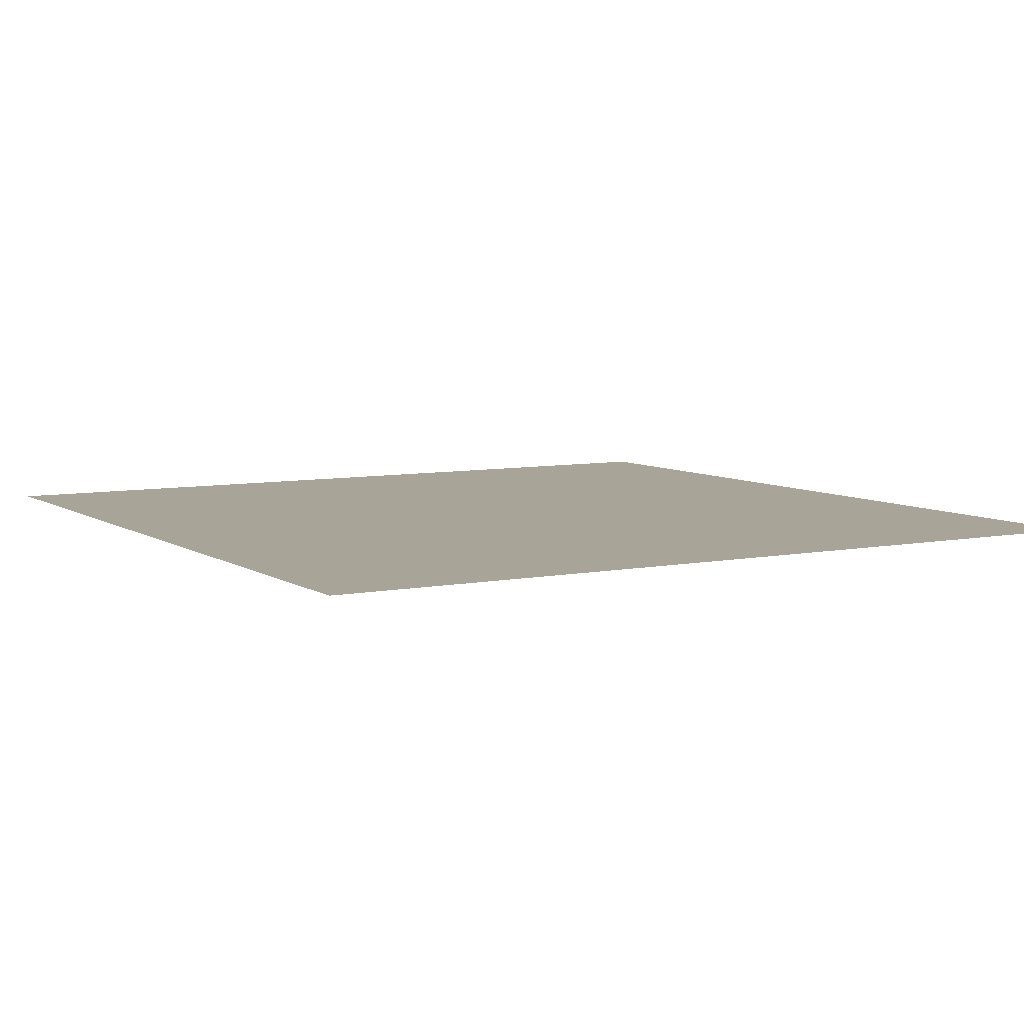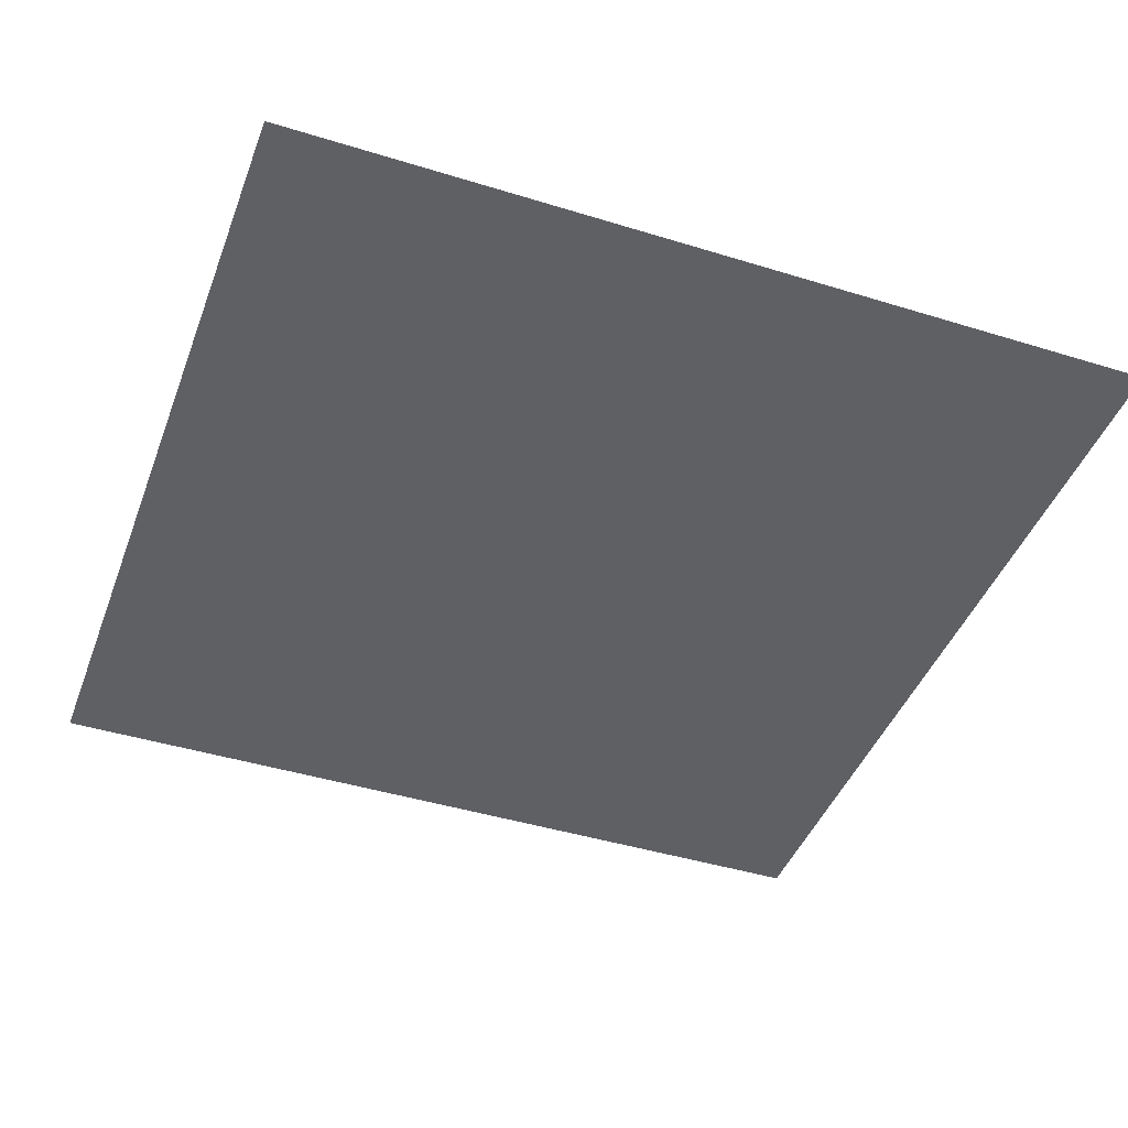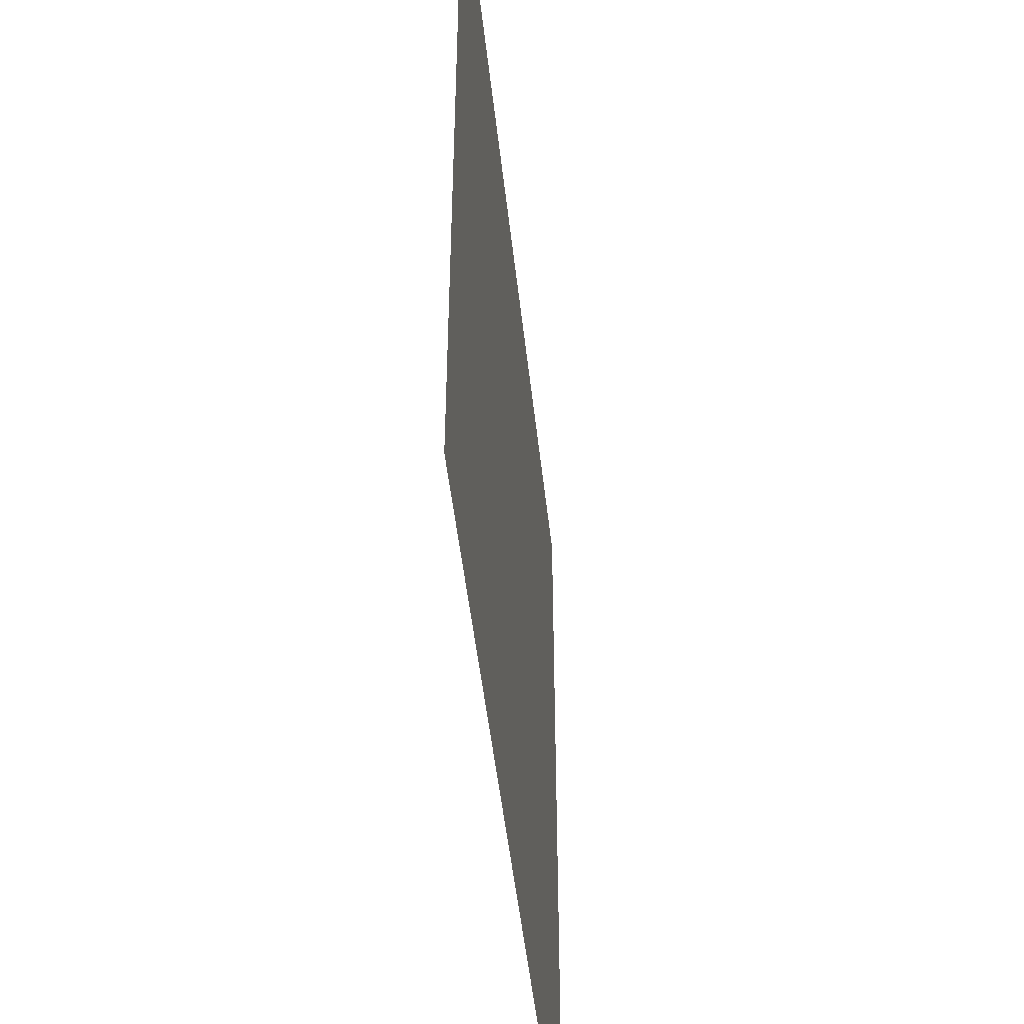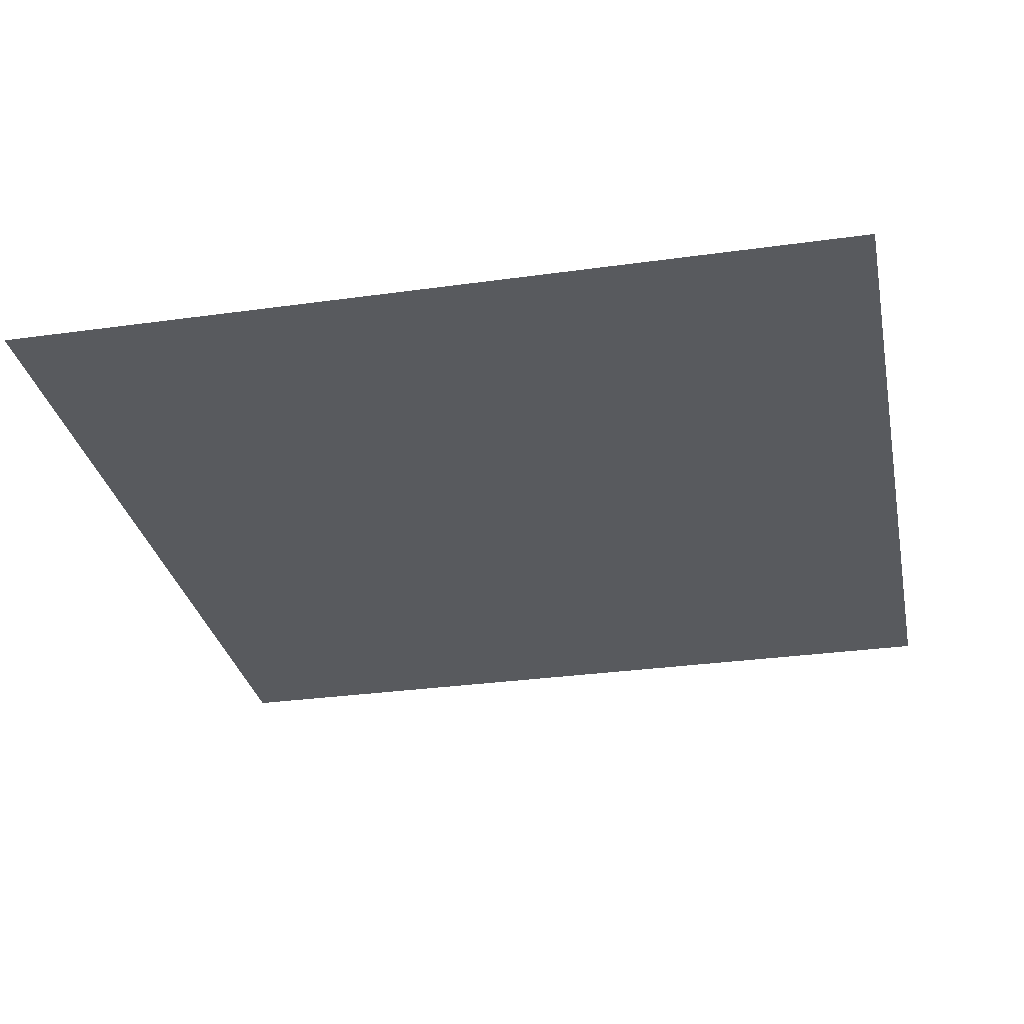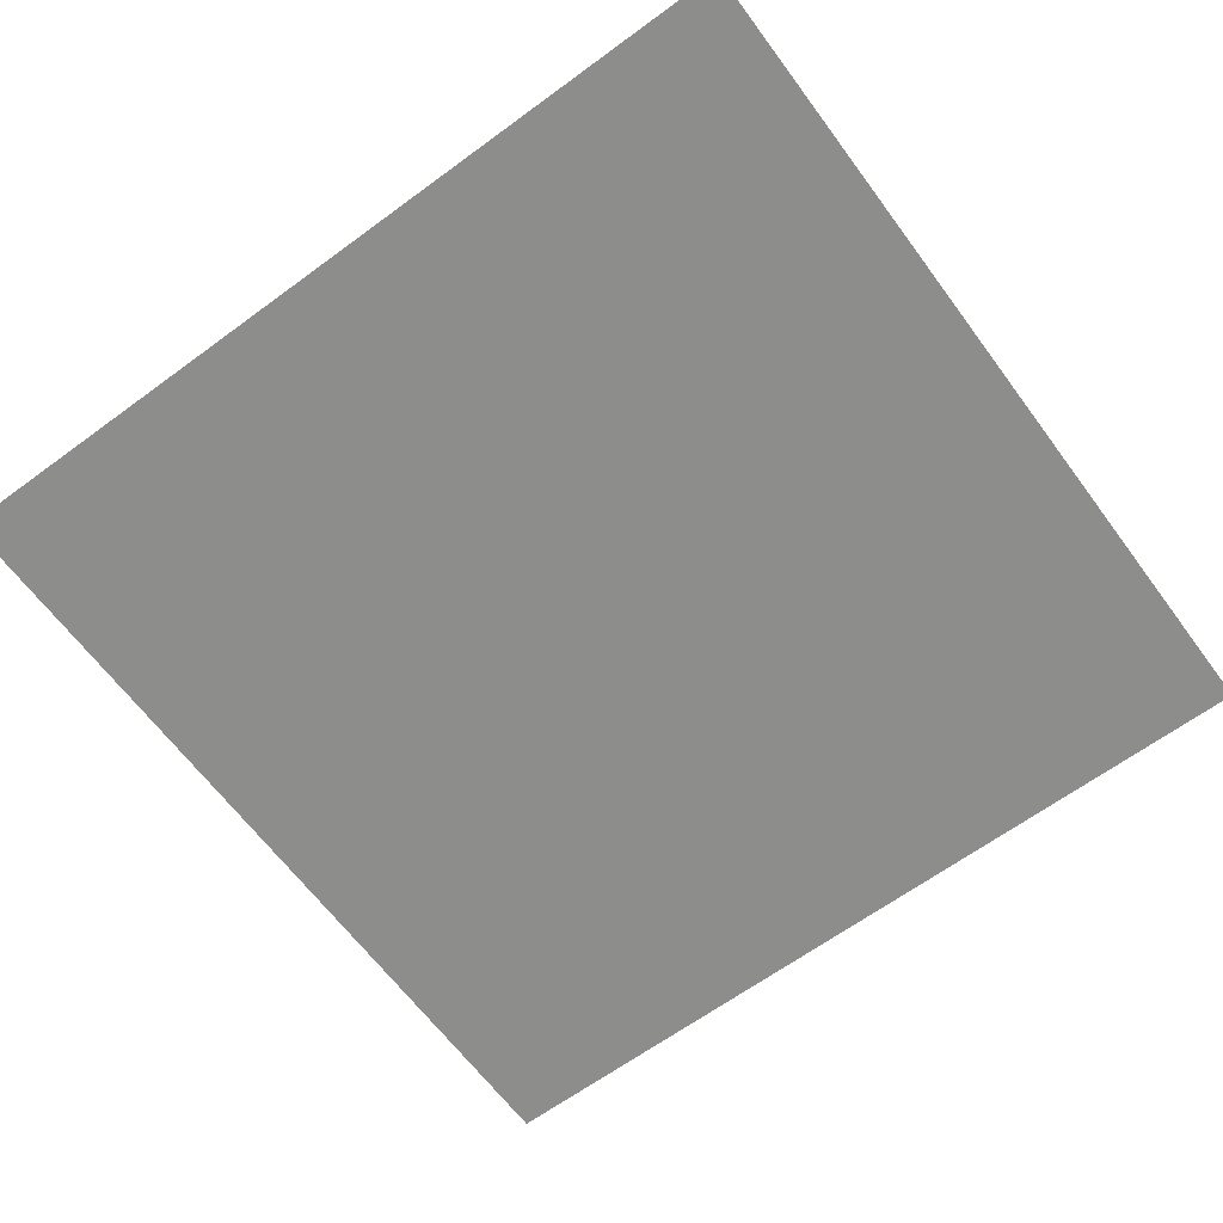
<metadata>
{"format":"obj","ext":"obj","renderer":"f3d","projection":"perspective","resolution":1024,"background":"white","views":[{"elev":7.0,"azim":-30.1,"up":"+Y"},{"elev":-43.6,"azim":160.0,"up":"+Y"},{"elev":-49.0,"azim":-83.8,"up":"+Z"},{"elev":-30.6,"azim":101.4,"up":"+Y"},{"elev":-64.4,"azim":36.5,"up":"+Y"}]}
</metadata>
<code>
o Grid
v -1.836 0 1.836
v -1.428 0 1.836
v -1.02 0 1.836
v -0.6121 0 1.836
v -0.204 0 1.836
v 0.204 0 1.836
v 0.6121 0 1.836
v 1.02 0 1.836
v 1.428 0 1.836
v 1.836 0 1.836
v -1.836 0 1.428
v -1.428 0 1.428
v -1.02 0 1.428
v -0.6121 0 1.428
v -0.204 0 1.428
v 0.204 0 1.428
v 0.6121 0 1.428
v 1.02 0 1.428
v 1.428 0 1.428
v 1.836 0 1.428
v -1.836 0 1.02
v -1.428 0 1.02
v -1.02 0 1.02
v -0.6121 0 1.02
v -0.204 0 1.02
v 0.204 0 1.02
v 0.6121 0 1.02
v 1.02 0 1.02
v 1.428 0 1.02
v 1.836 0 1.02
v -1.836 0 0.6121
v -1.428 0 0.6121
v -1.02 0 0.6121
v -0.6121 0 0.6121
v -0.204 0 0.6121
v 0.204 0 0.6121
v 0.6121 0 0.6121
v 1.02 0 0.6121
v 1.428 0 0.6121
v 1.836 0 0.6121
v -1.836 0 0.204
v -1.428 0 0.204
v -1.02 0 0.204
v -0.6121 0 0.204
v -0.204 0 0.204
v 0.204 0 0.204
v 0.6121 0 0.204
v 1.02 0 0.204
v 1.428 0 0.204
v 1.836 0 0.204
v -1.836 0 -0.204
v -1.428 0 -0.204
v -1.02 0 -0.204
v -0.6121 0 -0.204
v -0.204 0 -0.204
v 0.204 0 -0.204
v 0.6121 0 -0.204
v 1.02 0 -0.204
v 1.428 0 -0.204
v 1.836 0 -0.204
v -1.836 0 -0.6121
v -1.428 0 -0.6121
v -1.02 0 -0.6121
v -0.6121 0 -0.6121
v -0.204 0 -0.6121
v 0.204 0 -0.6121
v 0.6121 0 -0.6121
v 1.02 0 -0.6121
v 1.428 0 -0.6121
v 1.836 0 -0.6121
v -1.836 0 -1.02
v -1.428 0 -1.02
v -1.02 0 -1.02
v -0.6121 0 -1.02
v -0.204 0 -1.02
v 0.204 0 -1.02
v 0.6121 0 -1.02
v 1.02 0 -1.02
v 1.428 0 -1.02
v 1.836 0 -1.02
v -1.836 0 -1.428
v -1.428 0 -1.428
v -1.02 0 -1.428
v -0.6121 0 -1.428
v -0.204 0 -1.428
v 0.204 0 -1.428
v 0.6121 0 -1.428
v 1.02 0 -1.428
v 1.428 0 -1.428
v 1.836 0 -1.428
v -1.836 0 -1.836
v -1.428 0 -1.836
v -1.02 0 -1.836
v -0.6121 0 -1.836
v -0.204 0 -1.836
v 0.204 0 -1.836
v 0.6121 0 -1.836
v 1.02 0 -1.836
v 1.428 0 -1.836
v 1.836 0 -1.836
f 2 12 11
f 3 13 12
f 4 14 13
f 5 15 14
f 6 16 15
f 7 17 16
f 8 18 17
f 9 19 18
f 10 20 19
f 12 22 21
f 13 23 22
f 14 24 23
f 15 25 24
f 16 26 25
f 17 27 26
f 18 28 27
f 19 29 28
f 20 30 29
f 22 32 31
f 23 33 32
f 24 34 33
f 25 35 34
f 26 36 35
f 27 37 36
f 28 38 37
f 29 39 38
f 30 40 39
f 32 42 41
f 33 43 42
f 34 44 43
f 35 45 44
f 36 46 45
f 37 47 46
f 38 48 47
f 39 49 48
f 40 50 49
f 42 52 51
f 43 53 52
f 44 54 53
f 45 55 54
f 46 56 55
f 47 57 56
f 48 58 57
f 49 59 58
f 50 60 59
f 52 62 61
f 53 63 62
f 54 64 63
f 55 65 64
f 56 66 65
f 57 67 66
f 58 68 67
f 59 69 68
f 60 70 69
f 62 72 71
f 63 73 72
f 64 74 73
f 65 75 74
f 66 76 75
f 67 77 76
f 68 78 77
f 69 79 78
f 70 80 79
f 72 82 81
f 73 83 82
f 74 84 83
f 75 85 84
f 76 86 85
f 77 87 86
f 78 88 87
f 79 89 88
f 80 90 89
f 82 92 91
f 83 93 92
f 84 94 93
f 85 95 94
f 86 96 95
f 87 97 96
f 88 98 97
f 89 99 98
f 90 100 99
f 1 2 11
f 2 3 12
f 3 4 13
f 4 5 14
f 5 6 15
f 6 7 16
f 7 8 17
f 8 9 18
f 9 10 19
f 11 12 21
f 12 13 22
f 13 14 23
f 14 15 24
f 15 16 25
f 16 17 26
f 17 18 27
f 18 19 28
f 19 20 29
f 21 22 31
f 22 23 32
f 23 24 33
f 24 25 34
f 25 26 35
f 26 27 36
f 27 28 37
f 28 29 38
f 29 30 39
f 31 32 41
f 32 33 42
f 33 34 43
f 34 35 44
f 35 36 45
f 36 37 46
f 37 38 47
f 38 39 48
f 39 40 49
f 41 42 51
f 42 43 52
f 43 44 53
f 44 45 54
f 45 46 55
f 46 47 56
f 47 48 57
f 48 49 58
f 49 50 59
f 51 52 61
f 52 53 62
f 53 54 63
f 54 55 64
f 55 56 65
f 56 57 66
f 57 58 67
f 58 59 68
f 59 60 69
f 61 62 71
f 62 63 72
f 63 64 73
f 64 65 74
f 65 66 75
f 66 67 76
f 67 68 77
f 68 69 78
f 69 70 79
f 71 72 81
f 72 73 82
f 73 74 83
f 74 75 84
f 75 76 85
f 76 77 86
f 77 78 87
f 78 79 88
f 79 80 89
f 81 82 91
f 82 83 92
f 83 84 93
f 84 85 94
f 85 86 95
f 86 87 96
f 87 88 97
f 88 89 98
f 89 90 99

</code>
